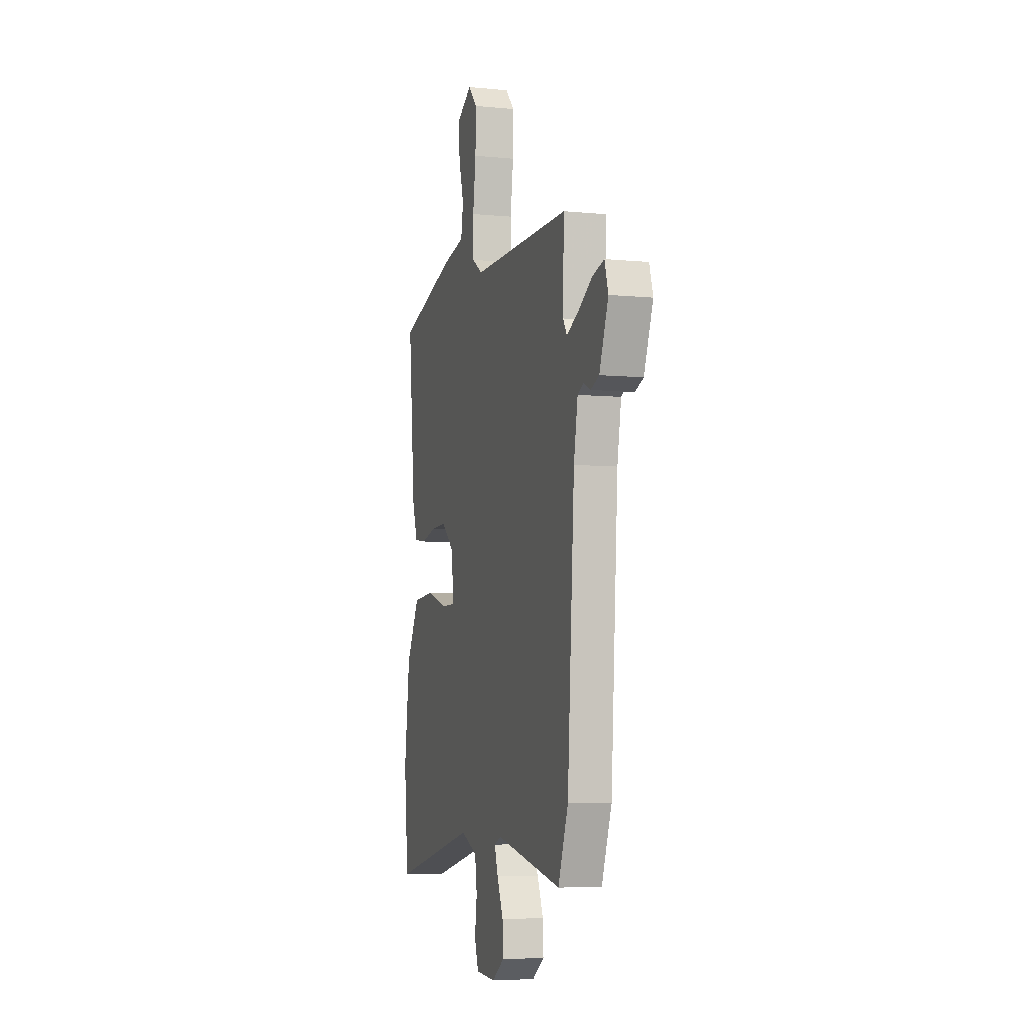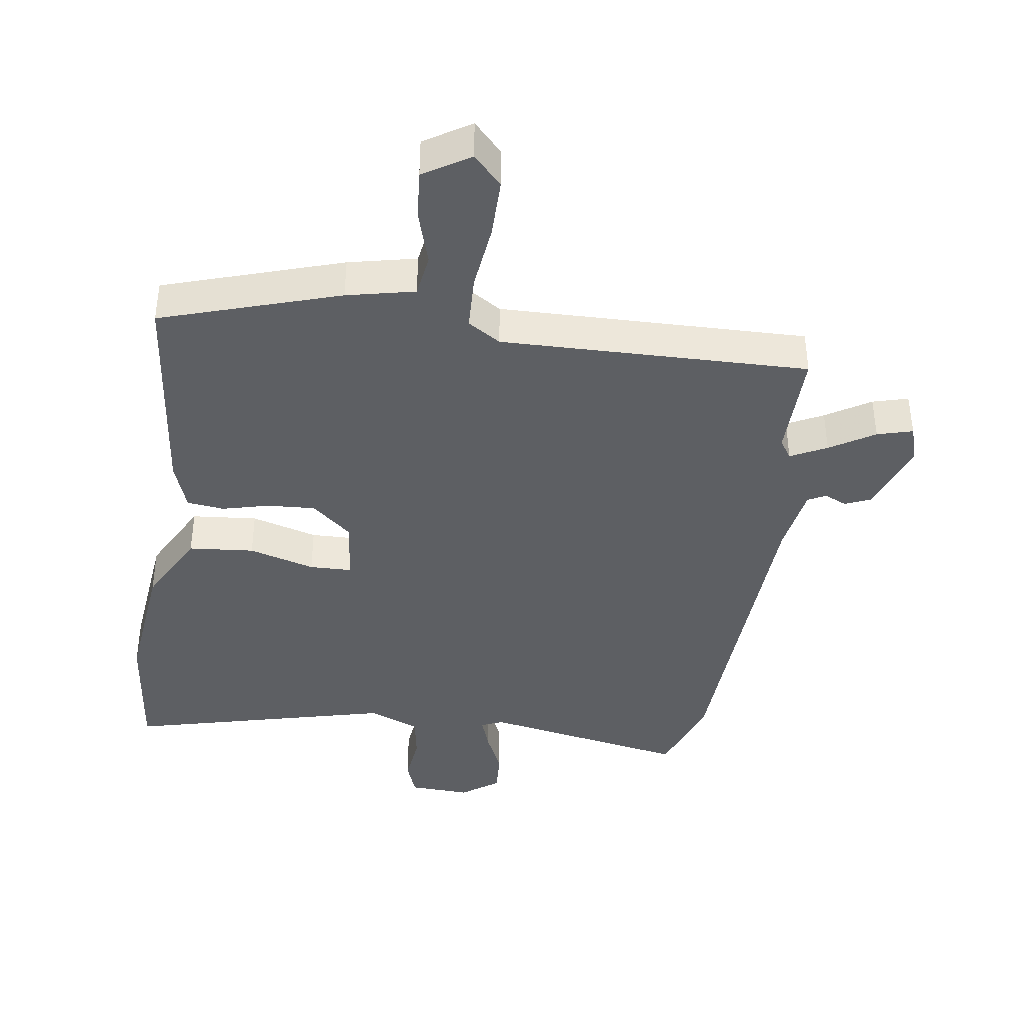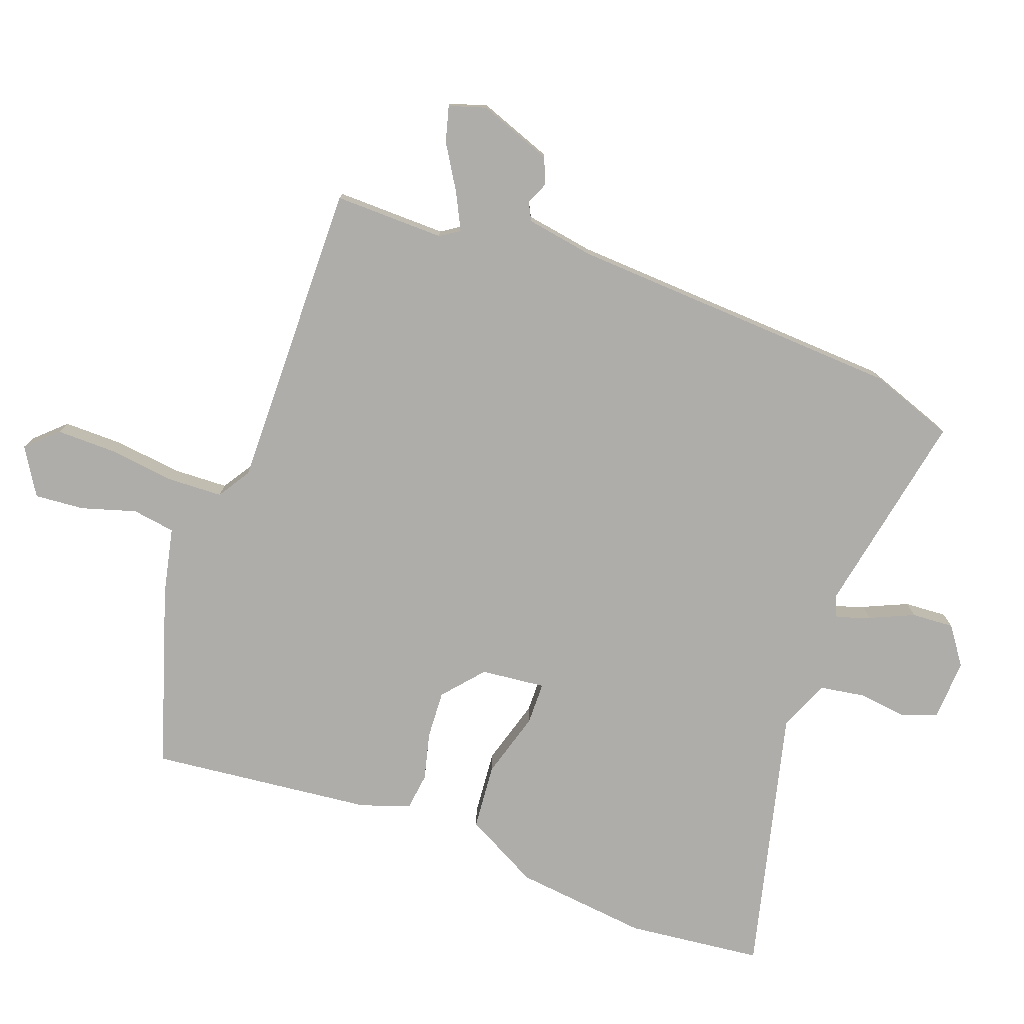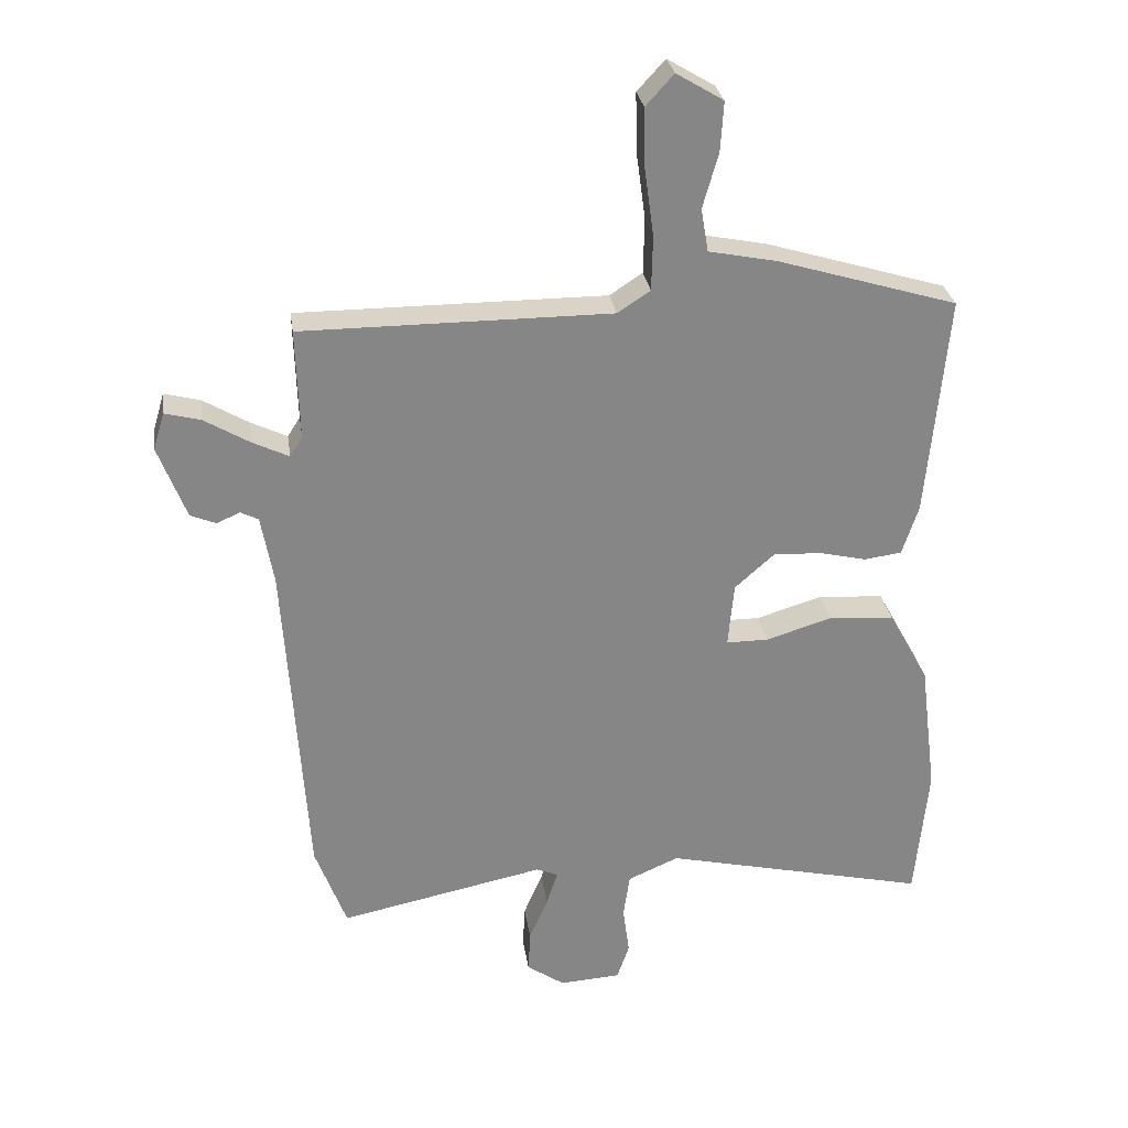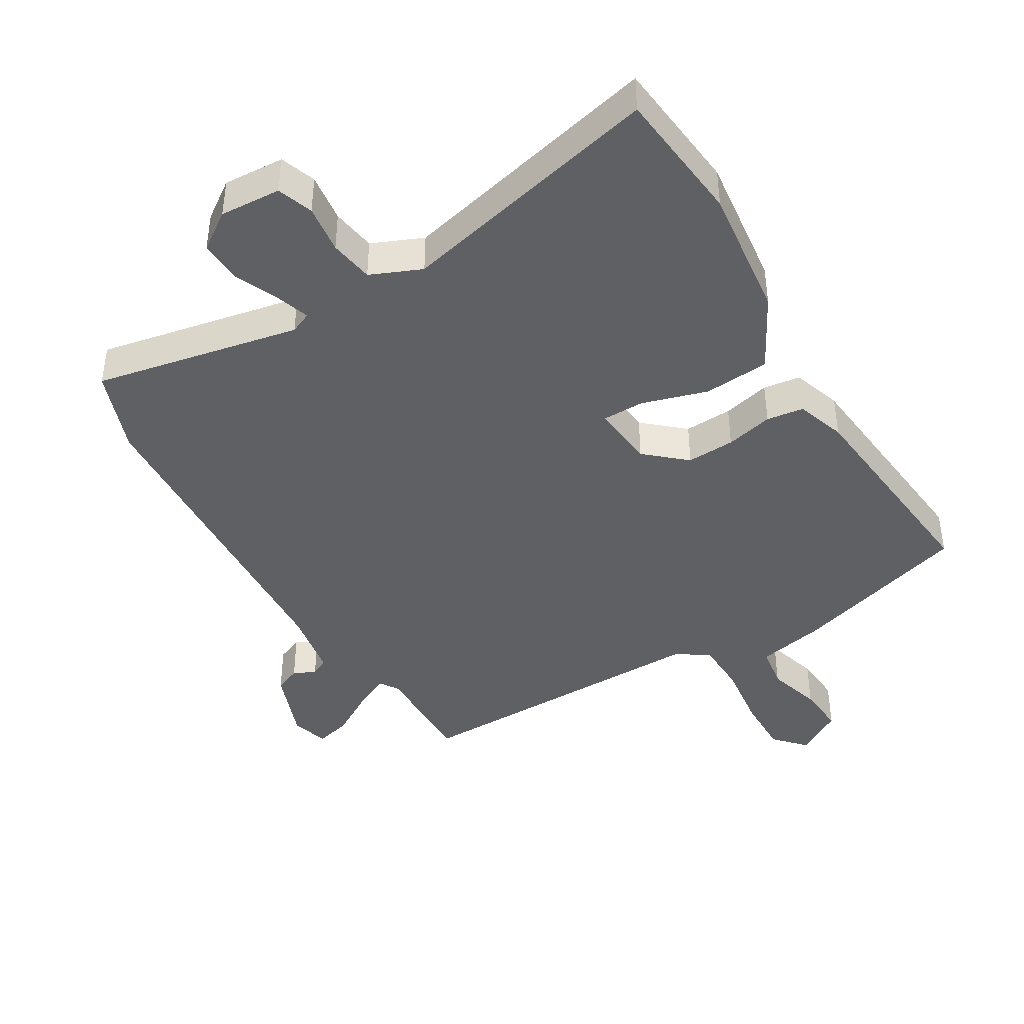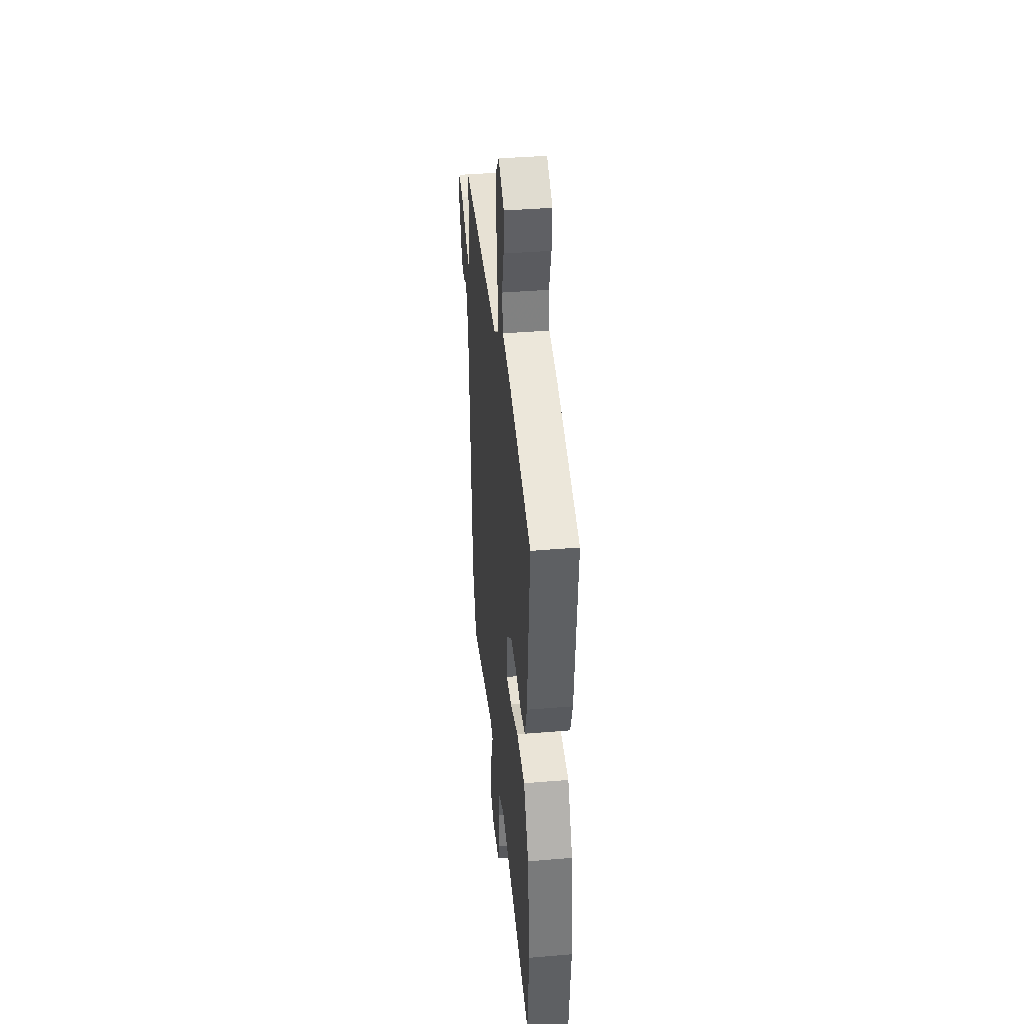
<metadata>
{"format":"obj","ext":"obj","renderer":"f3d","projection":"perspective","resolution":1024,"background":"white","views":[{"elev":-6.0,"azim":73.4,"up":"+Z"},{"elev":-40.3,"azim":-7.2,"up":"+Y"},{"elev":-77.2,"azim":70.7,"up":"+Y"},{"elev":28.4,"azim":171.7,"up":"+Z"},{"elev":-42.4,"azim":-148.8,"up":"+Y"},{"elev":39.6,"azim":-95.9,"up":"+Z"}]}
</metadata>
<code>
v 0.503 0.07 0.459
v 0.498 0.07 0.29
v 0.517 0.07 0.26
v 0.573 0.07 0.287
v 0.642 0.07 0.328
v 0.697 0.07 0.342
v 0.714 0.07 0.285
v 0.671 0.07 0.173
v 0.631 0.07 0.157
v 0.597 0.07 0.173
v 0.569 0.07 0.159
v 0.55 0.07 0.054
v 0.516 0.07 -0.458
v 0.468 0.07 -0.587
v 0.152 0.07 -0.522
v 0.119 0.07 -0.536
v 0.136 0.07 -0.588
v 0.165 0.07 -0.656
v 0.168 0.07 -0.721
v 0.11 0.07 -0.761
v 0.016 0.07 -0.755
v -0.003 0.07 -0.7
v 0.007 0.07 -0.625
v -0.003 0.07 -0.557
v -0.081 0.07 -0.523
v -0.489 0.07 -0.617
v -0.509 0.07 -0.409
v -0.483 0.07 -0.204
v -0.421 0.07 -0.091
v -0.32 0.07 -0.084
v -0.219 0.07 -0.115
v -0.154 0.07 -0.115
v -0.163 0.07 -0.016
v -0.224 0.07 0.038
v -0.298 0.07 0.035
v -0.371 0.07 0.018
v -0.428 0.07 0.026
v -0.453 0.07 0.102
v -0.485 0.07 0.444
v -0.209 0.07 0.527
v -0.104 0.07 0.548
v -0.093 0.07 0.614
v -0.117 0.07 0.698
v -0.122 0.07 0.774
v -0.05 0.07 0.817
v -0.007 0.07 0.77
v -0.009 0.07 0.679
v -0.023 0.07 0.576
v -0.021 0.07 0.492
v 0.029 0.07 0.459
v 0.503 0 0.459
v 0.498 0 0.29
v 0.517 0 0.26
v 0.573 0 0.287
v 0.642 0 0.328
v 0.697 0 0.342
v 0.714 0 0.285
v 0.671 0 0.173
v 0.631 0 0.157
v 0.597 0 0.173
v 0.569 0 0.159
v 0.55 0 0.054
v 0.516 0 -0.458
v 0.468 0 -0.587
v 0.152 0 -0.522
v 0.119 0 -0.536
v 0.136 0 -0.588
v 0.165 0 -0.656
v 0.168 0 -0.721
v 0.11 0 -0.761
v 0.016 0 -0.755
v -0.003 0 -0.7
v 0.007 0 -0.625
v -0.003 0 -0.557
v -0.081 0 -0.523
v -0.489 0 -0.617
v -0.509 0 -0.409
v -0.483 0 -0.204
v -0.421 0 -0.091
v -0.32 0 -0.084
v -0.219 0 -0.115
v -0.154 0 -0.115
v -0.163 0 -0.016
v -0.224 0 0.038
v -0.298 0 0.035
v -0.371 0 0.018
v -0.428 0 0.026
v -0.453 0 0.102
v -0.485 0 0.444
v -0.209 0 0.527
v -0.104 0 0.548
v -0.093 0 0.614
v -0.117 0 0.698
v -0.122 0 0.774
v -0.05 0 0.817
v -0.007 0 0.77
v -0.009 0 0.679
v -0.023 0 0.576
v -0.021 0 0.492
v 0.029 0 0.459
f 45 46 47 48
f 45 48 49
f 42 43 44 45
f 41 42 45 49
f 40 41 49
f 39 40 49 50
f 35 36 37 38
f 34 35 38 39
f 33 34 39 50
f 28 29 30 31
f 28 31 32
f 25 26 27 28
f 24 25 28 32
f 20 21 22 23
f 20 23 24
f 17 18 19 20
f 16 17 20 24
f 15 16 24 32
f 12 13 14 15
f 11 12 15 32
f 7 8 9 10
f 4 5 6 7
f 3 4 7 10
f 33 50 1 2
f 32 33 2 3
f 3 10 11 32
f 98 97 96 95
f 99 98 95
f 95 94 93 92
f 99 95 92 91
f 99 91 90
f 100 99 90 89
f 88 87 86 85
f 89 88 85 84
f 100 89 84 83
f 81 80 79 78
f 82 81 78
f 78 77 76 75
f 82 78 75 74
f 73 72 71 70
f 74 73 70
f 70 69 68 67
f 74 70 67 66
f 82 74 66 65
f 65 64 63 62
f 82 65 62 61
f 60 59 58 57
f 57 56 55 54
f 60 57 54 53
f 52 51 100 83
f 53 52 83 82
f 82 61 60 53
f 1 51 52 2
f 2 52 53 3
f 3 53 54 4
f 4 54 55 5
f 5 55 56 6
f 6 56 57 7
f 7 57 58 8
f 8 58 59 9
f 9 59 60 10
f 10 60 61 11
f 11 61 62 12
f 12 62 63 13
f 13 63 64 14
f 14 64 65 15
f 15 65 66 16
f 16 66 67 17
f 17 67 68 18
f 18 68 69 19
f 19 69 70 20
f 20 70 71 21
f 21 71 72 22
f 22 72 73 23
f 23 73 74 24
f 24 74 75 25
f 25 75 76 26
f 26 76 77 27
f 27 77 78 28
f 28 78 79 29
f 29 79 80 30
f 30 80 81 31
f 31 81 82 32
f 32 82 83 33
f 33 83 84 34
f 34 84 85 35
f 35 85 86 36
f 36 86 87 37
f 37 87 88 38
f 38 88 89 39
f 39 89 90 40
f 40 90 91 41
f 41 91 92 42
f 42 92 93 43
f 43 93 94 44
f 44 94 95 45
f 45 95 96 46
f 46 96 97 47
f 47 97 98 48
f 48 98 99 49
f 49 99 100 50
f 50 100 51 1

</code>
